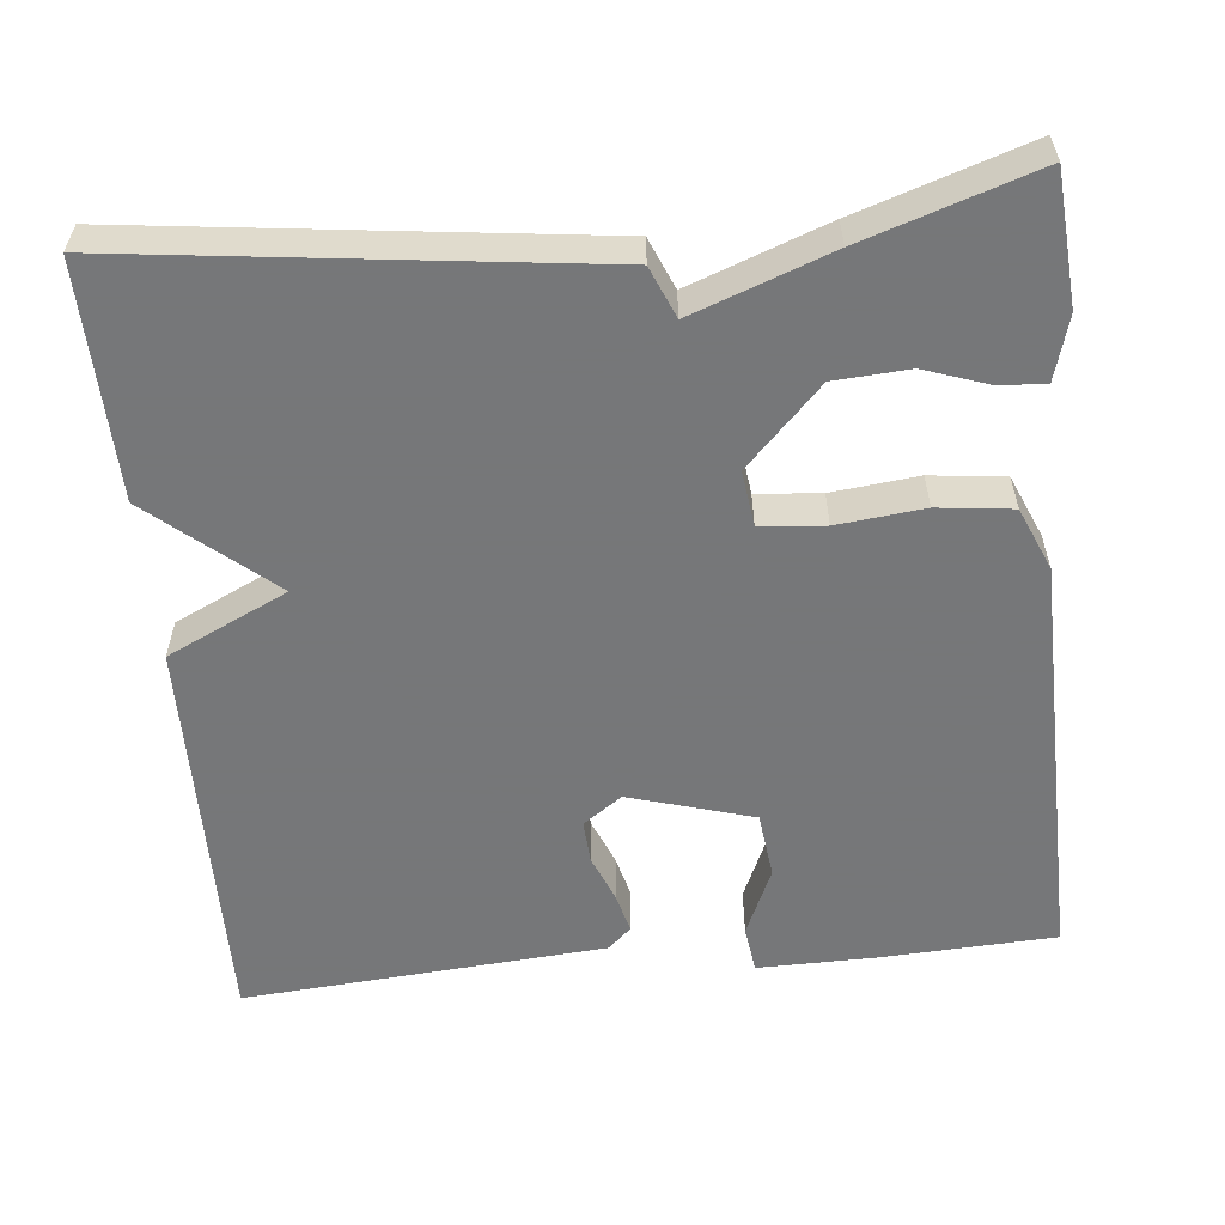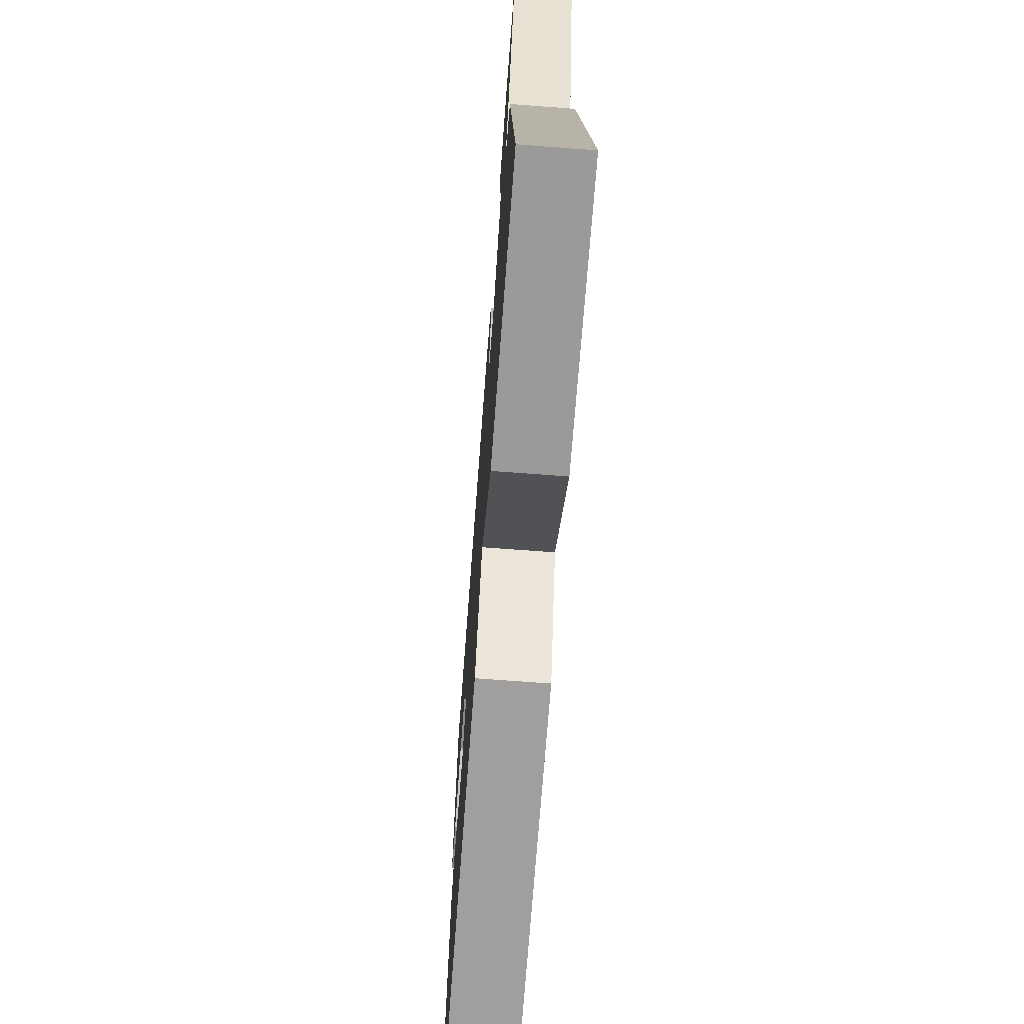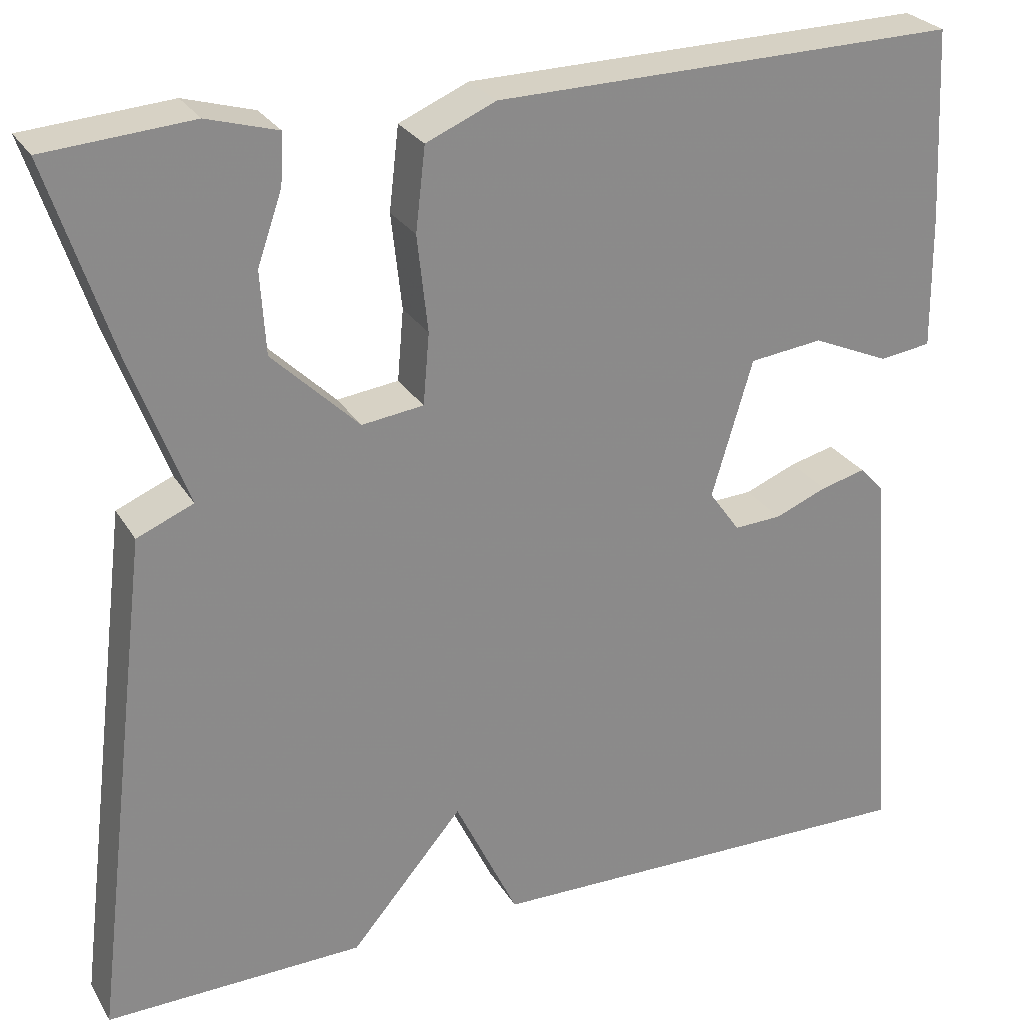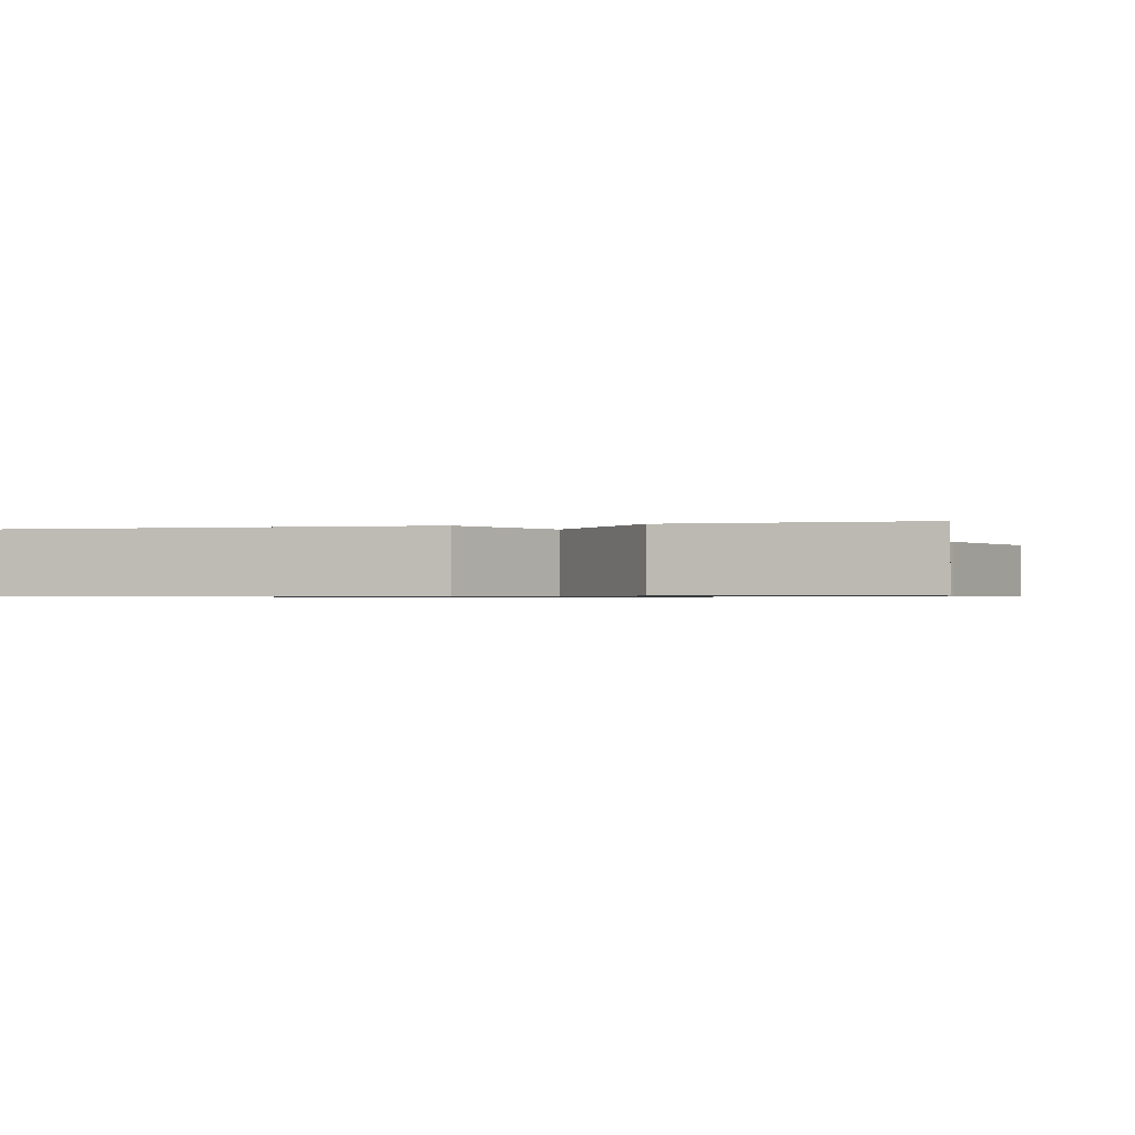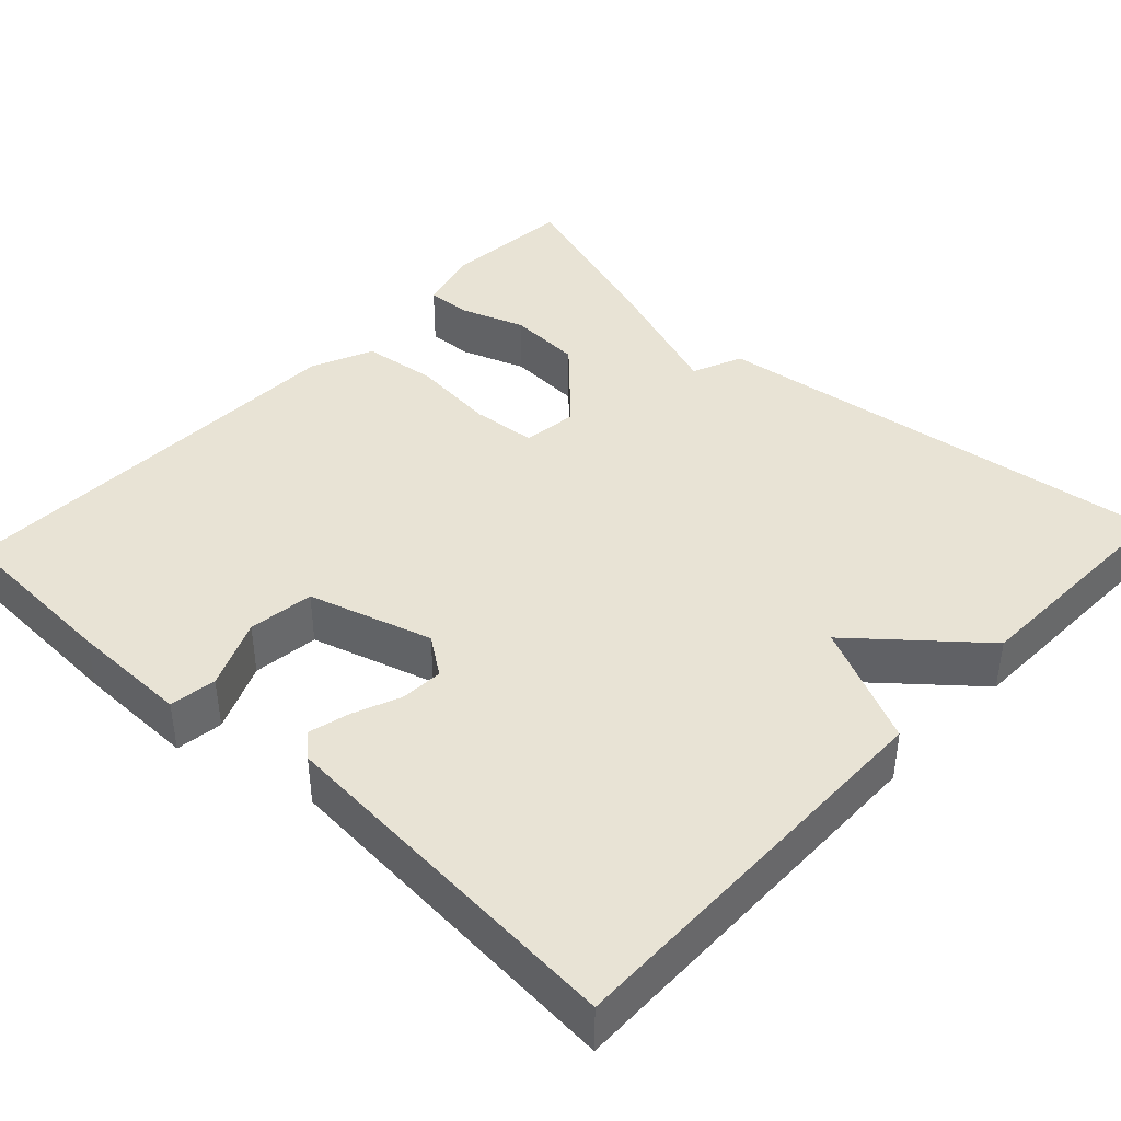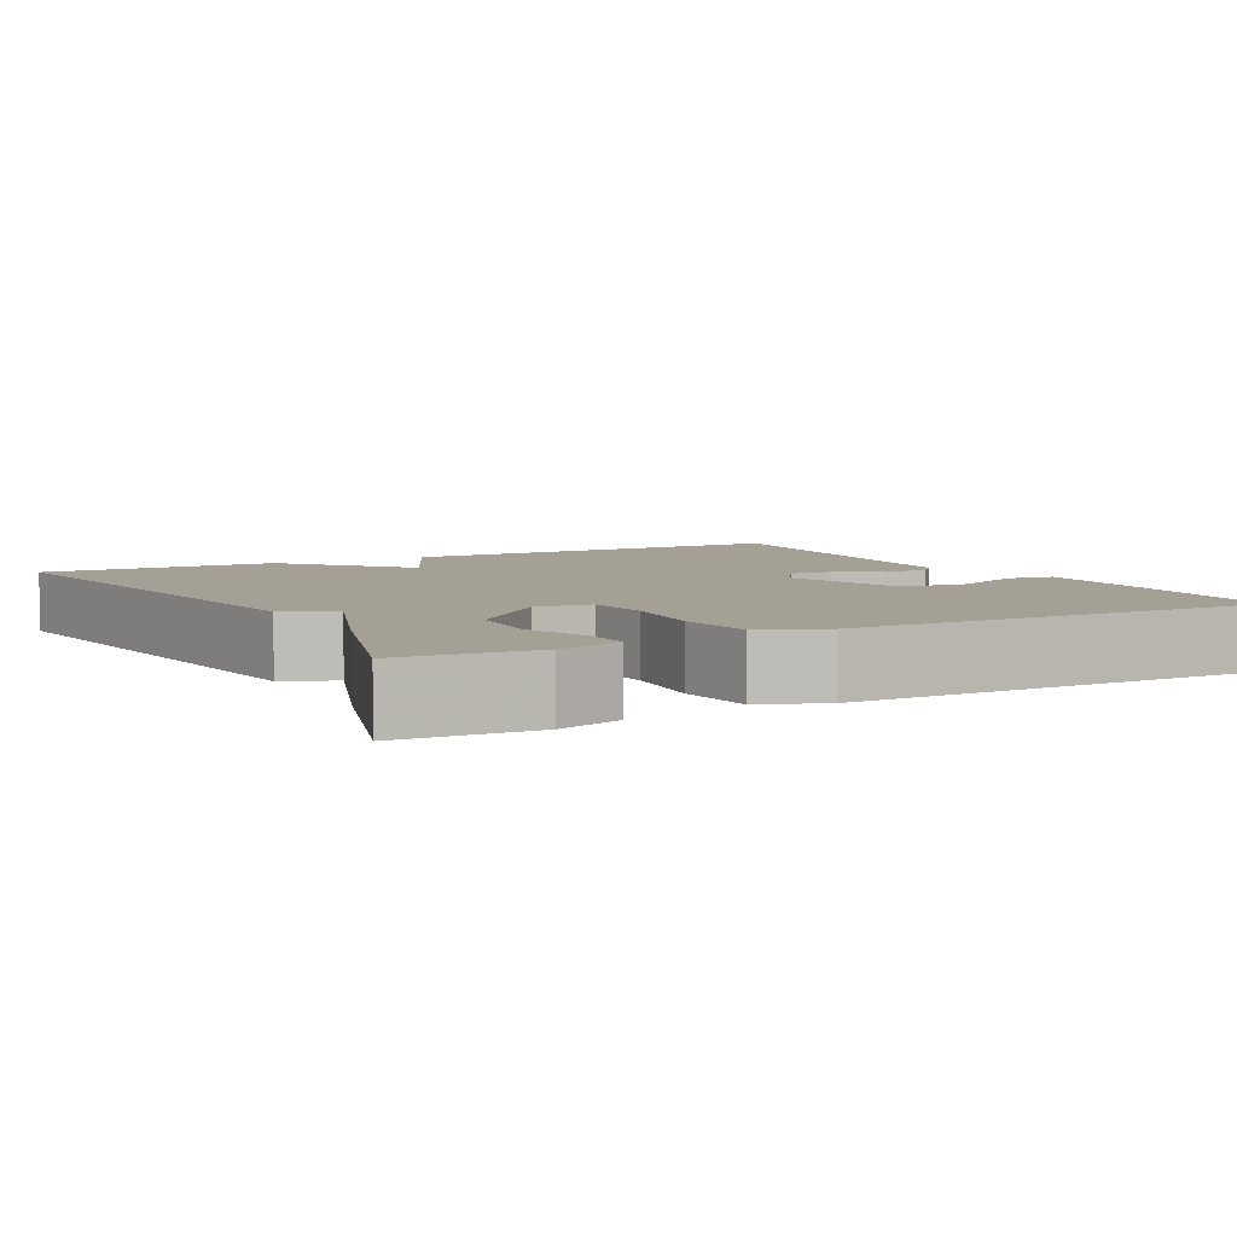
<metadata>
{"format":"obj","ext":"obj","renderer":"f3d","projection":"perspective","resolution":1024,"background":"white","views":[{"elev":-57.1,"azim":-84.4,"up":"+Y"},{"elev":-70.6,"azim":-94.3,"up":"+Z"},{"elev":26.8,"azim":-24.7,"up":"+Z"},{"elev":-0.8,"azim":-165.1,"up":"+Y"},{"elev":41.0,"azim":133.0,"up":"+Y"},{"elev":5.8,"azim":-28.8,"up":"+Y"}]}
</metadata>
<code>
v 0.5 0.07 0.5
v 0.511 0.07 0.282
v 0.513 0.07 0.131
v 0.454 0.07 0.123
v 0.367 0.07 0.161
v 0.284 0.07 0.151
v 0.238 0.07 -0.005
v 0.273 0.07 -0.054
v 0.327 0.07 -0.051
v 0.386 0.07 -0.027
v 0.437 0.07 -0.014
v 0.464 0.07 -0.043
v 0.5 0.07 -0.5
v -0.006 0.07 -0.493
v -0.078 0.07 -0.342
v -0.206 0.07 -0.493
v -0.5 0.07 -0.5
v -0.429 0.07 0.084
v -0.365 0.07 0.111
v -0.429 0.07 0.284
v -0.5 0.07 0.5
v -0.334 0.07 0.513
v -0.254 0.07 0.49
v -0.257 0.07 0.433
v -0.285 0.07 0.352
v -0.279 0.07 0.258
v -0.181 0.07 0.163
v -0.111 0.07 0.172
v -0.104 0.07 0.253
v -0.116 0.07 0.362
v -0.105 0.07 0.456
v -0.026 0.07 0.49
v 0.5 0 0.5
v 0.511 0 0.282
v 0.513 0 0.131
v 0.454 0 0.123
v 0.367 0 0.161
v 0.284 0 0.151
v 0.238 0 -0.005
v 0.273 0 -0.054
v 0.327 0 -0.051
v 0.386 0 -0.027
v 0.437 0 -0.014
v 0.464 0 -0.043
v 0.5 0 -0.5
v -0.006 0 -0.493
v -0.078 0 -0.342
v -0.206 0 -0.493
v -0.5 0 -0.5
v -0.429 0 0.084
v -0.365 0 0.111
v -0.429 0 0.284
v -0.5 0 0.5
v -0.334 0 0.513
v -0.254 0 0.49
v -0.257 0 0.433
v -0.285 0 0.352
v -0.279 0 0.258
v -0.181 0 0.163
v -0.111 0 0.172
v -0.104 0 0.253
v -0.116 0 0.362
v -0.105 0 0.456
v -0.026 0 0.49
f 32 1 2
f 31 32 2
f 30 31 2
f 29 30 2
f 28 29 2
f 23 24 25
f 22 23 25
f 21 22 25
f 20 21 25
f 19 20 25 26
f 17 18 19
f 16 17 19
f 15 16 19
f 15 19 26 27
f 13 14 15
f 12 13 15
f 11 12 15
f 10 11 15
f 9 10 15
f 8 9 15
f 15 27 28
f 8 15 28
f 7 8 28
f 2 3 4 5
f 2 5 6
f 28 2 6
f 6 7 28
f 34 33 64
f 34 64 63
f 34 63 62
f 34 62 61
f 34 61 60
f 57 56 55
f 57 55 54
f 57 54 53
f 57 53 52
f 58 57 52 51
f 51 50 49
f 51 49 48
f 51 48 47
f 59 58 51 47
f 47 46 45
f 47 45 44
f 47 44 43
f 47 43 42
f 47 42 41
f 47 41 40
f 60 59 47
f 60 47 40
f 60 40 39
f 37 36 35 34
f 38 37 34
f 38 34 60
f 60 39 38
f 1 33 34 2
f 2 34 35 3
f 3 35 36 4
f 4 36 37 5
f 5 37 38 6
f 6 38 39 7
f 7 39 40 8
f 8 40 41 9
f 9 41 42 10
f 10 42 43 11
f 11 43 44 12
f 12 44 45 13
f 13 45 46 14
f 14 46 47 15
f 15 47 48 16
f 16 48 49 17
f 17 49 50 18
f 18 50 51 19
f 19 51 52 20
f 20 52 53 21
f 21 53 54 22
f 22 54 55 23
f 23 55 56 24
f 24 56 57 25
f 25 57 58 26
f 26 58 59 27
f 27 59 60 28
f 28 60 61 29
f 29 61 62 30
f 30 62 63 31
f 31 63 64 32
f 32 64 33 1

</code>
